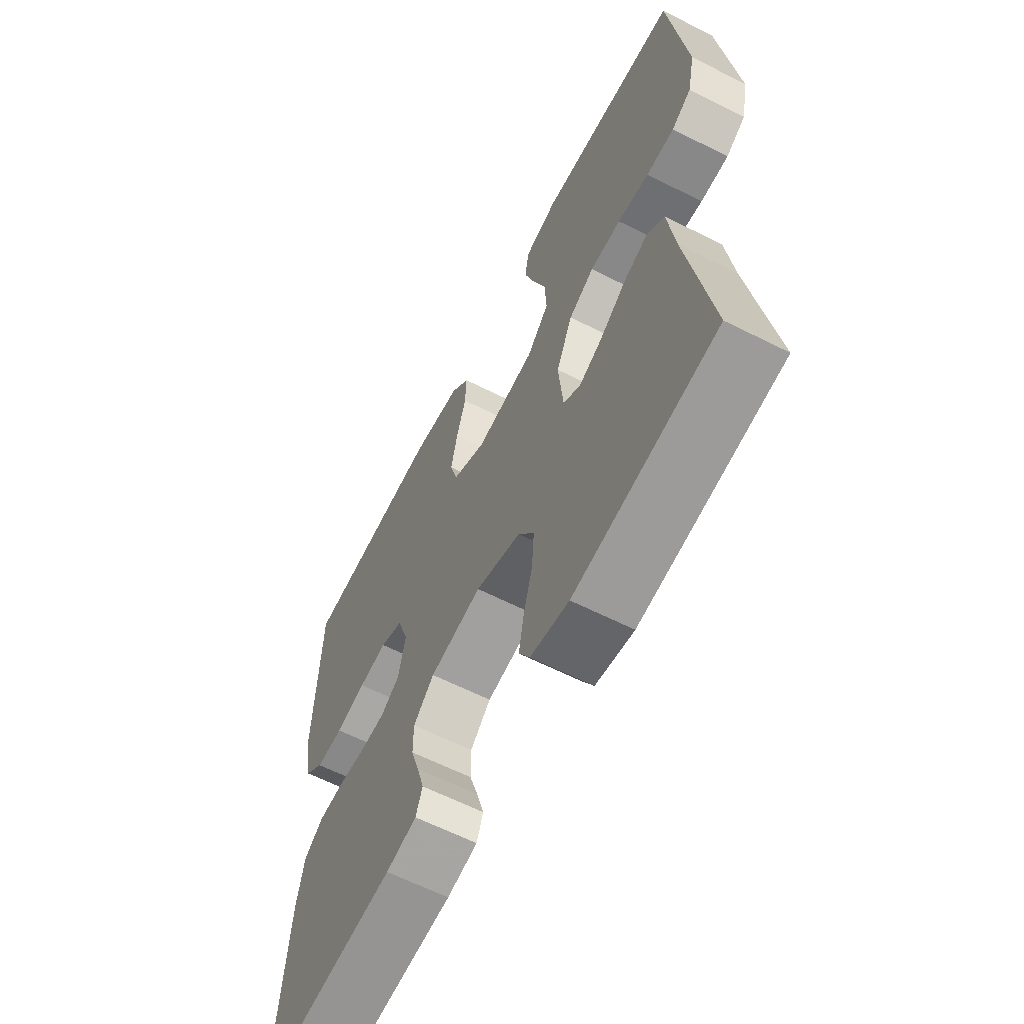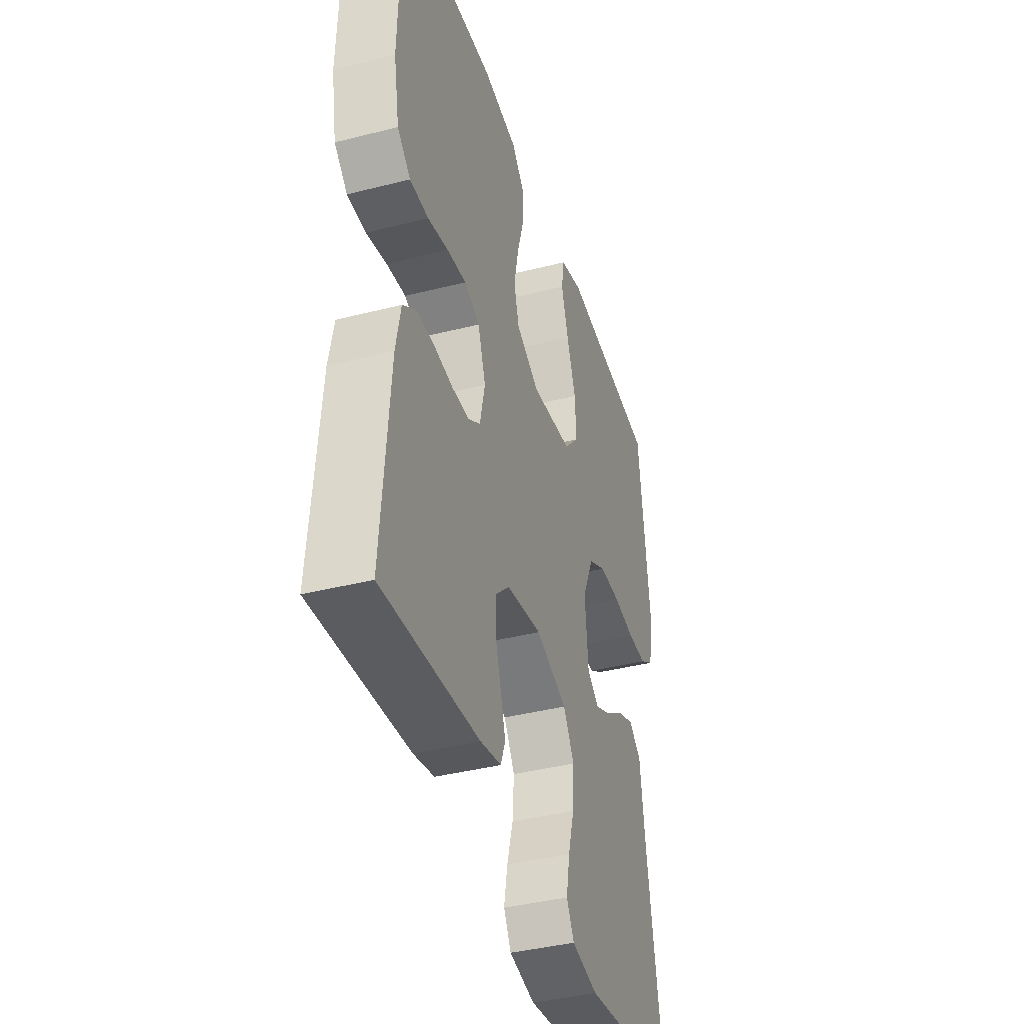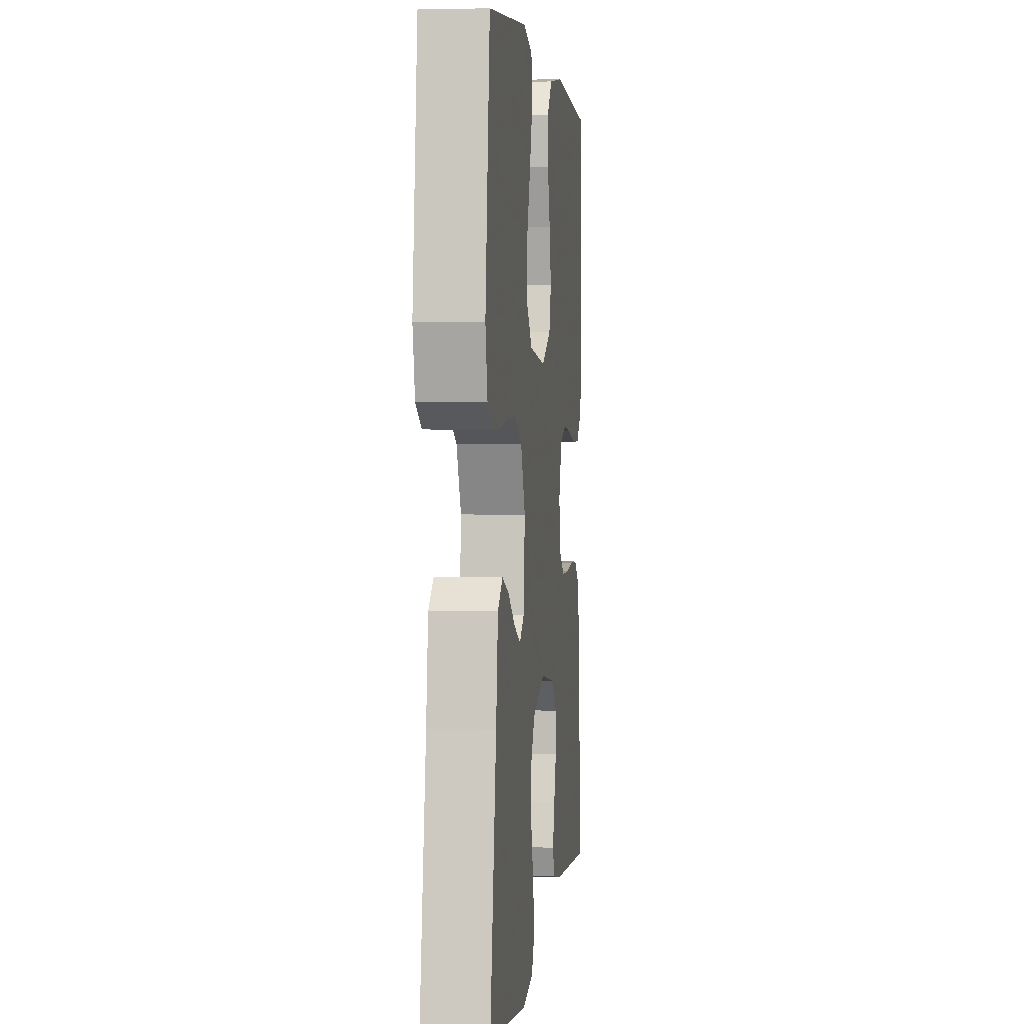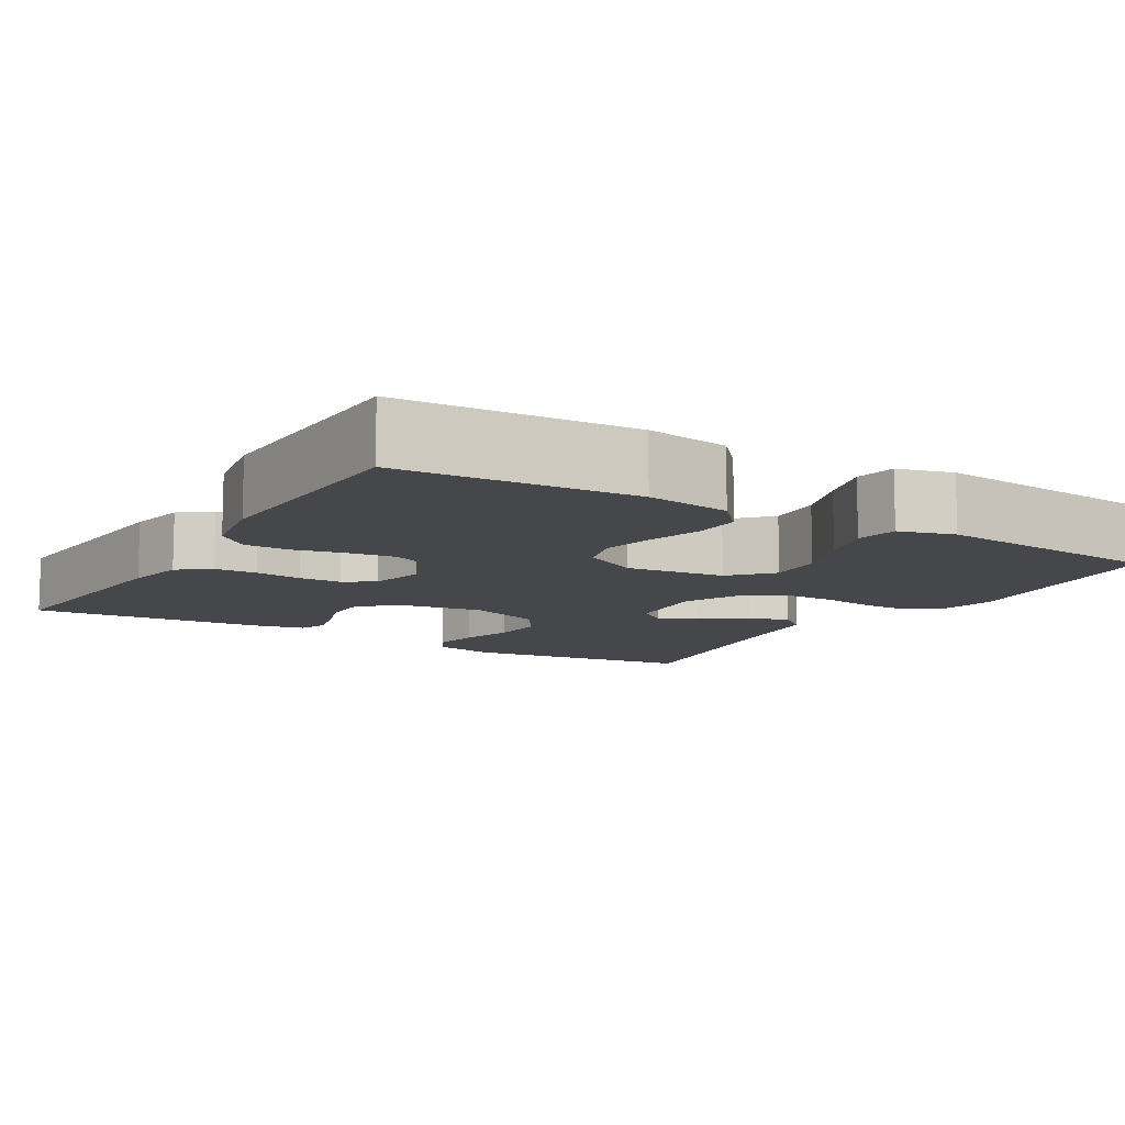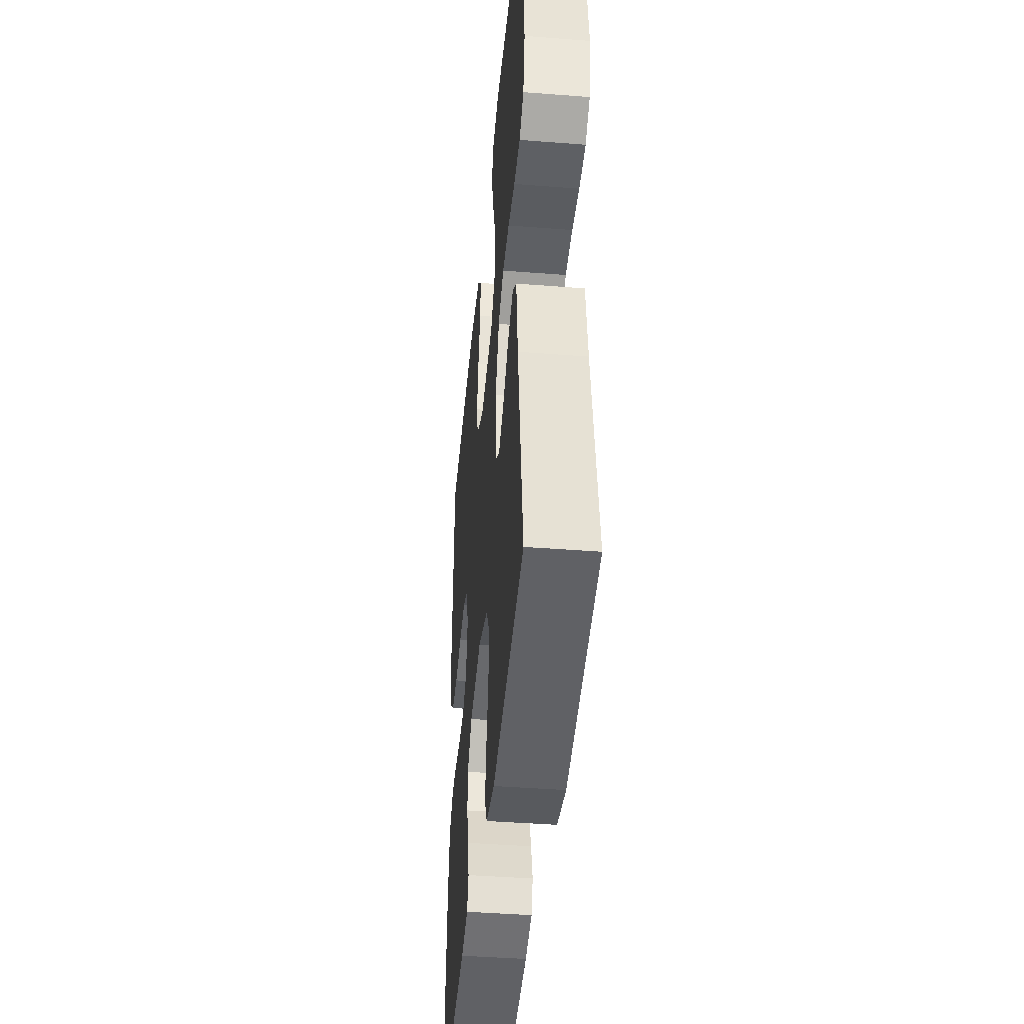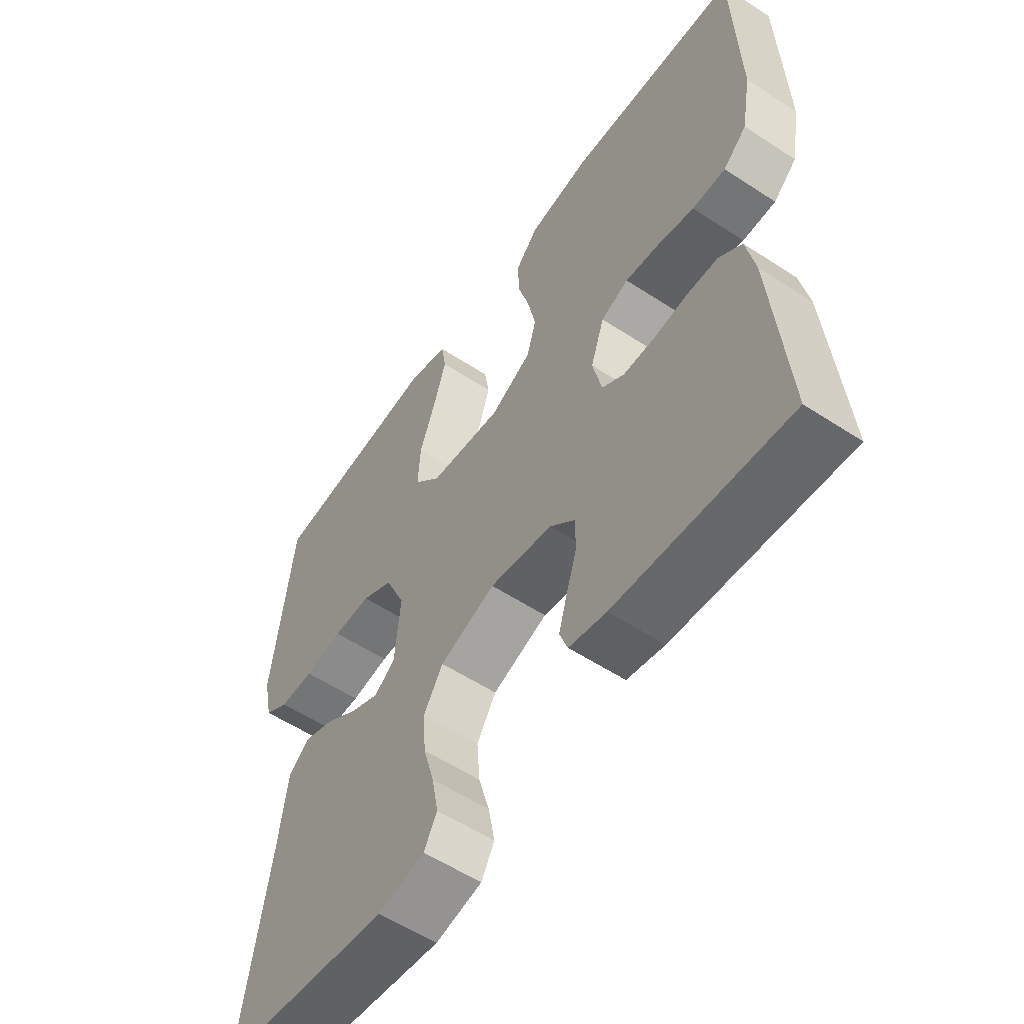
<metadata>
{"format":"obj","ext":"obj","renderer":"f3d","projection":"perspective","resolution":1024,"background":"white","views":[{"elev":-62.7,"azim":62.9,"up":"+Z"},{"elev":-39.8,"azim":-72.5,"up":"+Z"},{"elev":2.8,"azim":96.6,"up":"+Z"},{"elev":-10.4,"azim":-31.0,"up":"+Y"},{"elev":-42.8,"azim":84.7,"up":"+Z"},{"elev":-56.5,"azim":-124.4,"up":"+Z"}]}
</metadata>
<code>
v -0.5 0.07 -0.5
v -0.475 0.07 -0.2
v -0.46 0.07 -0.124
v -0.42 0.07 -0.093
v -0.366 0.07 -0.091
v -0.306 0.07 -0.098
v -0.252 0.07 -0.097
v -0.213 0.07 -0.071
v -0.197 0.07 0
v -0.221 0.07 0.07
v -0.269 0.07 0.09
v -0.329 0.07 0.082
v -0.393 0.07 0.067
v -0.451 0.07 0.067
v -0.492 0.07 0.104
v -0.509 0.07 0.2
v -0.5 0.07 0.5
v -0.2 0.07 0.519
v -0.092 0.07 0.503
v -0.052 0.07 0.459
v -0.054 0.07 0.398
v -0.074 0.07 0.329
v -0.088 0.07 0.261
v -0.072 0.07 0.204
v 0 0.07 0.166
v 0.127 0.07 0.182
v 0.174 0.07 0.233
v 0.17 0.07 0.304
v 0.142 0.07 0.382
v 0.12 0.07 0.454
v 0.129 0.07 0.508
v 0.2 0.07 0.528
v 0.5 0.07 0.5
v 0.535 0.07 0.2
v 0.519 0.07 0.124
v 0.477 0.07 0.097
v 0.417 0.07 0.097
v 0.35 0.07 0.107
v 0.284 0.07 0.107
v 0.23 0.07 0.078
v 0.195 0.07 0
v 0.205 0.07 -0.108
v 0.241 0.07 -0.135
v 0.291 0.07 -0.112
v 0.347 0.07 -0.073
v 0.399 0.07 -0.053
v 0.437 0.07 -0.084
v 0.452 0.07 -0.2
v 0.5 0.07 -0.5
v 0.2 0.07 -0.54
v 0.119 0.07 -0.523
v 0.096 0.07 -0.481
v 0.107 0.07 -0.421
v 0.126 0.07 -0.354
v 0.131 0.07 -0.288
v 0.097 0.07 -0.233
v 0 0.07 -0.198
v -0.11 0.07 -0.217
v -0.154 0.07 -0.259
v -0.154 0.07 -0.313
v -0.136 0.07 -0.37
v -0.121 0.07 -0.423
v -0.135 0.07 -0.461
v -0.2 0.07 -0.475
v -0.5 0 -0.5
v -0.475 0 -0.2
v -0.46 0 -0.124
v -0.42 0 -0.093
v -0.366 0 -0.091
v -0.306 0 -0.098
v -0.252 0 -0.097
v -0.213 0 -0.071
v -0.197 0 0
v -0.221 0 0.07
v -0.269 0 0.09
v -0.329 0 0.082
v -0.393 0 0.067
v -0.451 0 0.067
v -0.492 0 0.104
v -0.509 0 0.2
v -0.5 0 0.5
v -0.2 0 0.519
v -0.092 0 0.503
v -0.052 0 0.459
v -0.054 0 0.398
v -0.074 0 0.329
v -0.088 0 0.261
v -0.072 0 0.204
v 0 0 0.166
v 0.127 0 0.182
v 0.174 0 0.233
v 0.17 0 0.304
v 0.142 0 0.382
v 0.12 0 0.454
v 0.129 0 0.508
v 0.2 0 0.528
v 0.5 0 0.5
v 0.535 0 0.2
v 0.519 0 0.124
v 0.477 0 0.097
v 0.417 0 0.097
v 0.35 0 0.107
v 0.284 0 0.107
v 0.23 0 0.078
v 0.195 0 0
v 0.205 0 -0.108
v 0.241 0 -0.135
v 0.291 0 -0.112
v 0.347 0 -0.073
v 0.399 0 -0.053
v 0.437 0 -0.084
v 0.452 0 -0.2
v 0.5 0 -0.5
v 0.2 0 -0.54
v 0.119 0 -0.523
v 0.096 0 -0.481
v 0.107 0 -0.421
v 0.126 0 -0.354
v 0.131 0 -0.288
v 0.097 0 -0.233
v 0 0 -0.198
v -0.11 0 -0.217
v -0.154 0 -0.259
v -0.154 0 -0.313
v -0.136 0 -0.37
v -0.121 0 -0.423
v -0.135 0 -0.461
v -0.2 0 -0.475
f 60 61 62 63
f 60 63 64 1
f 51 52 53 54
f 51 54 55
f 48 49 50 51
f 48 51 55
f 47 48 55 56
f 44 45 46 47
f 43 44 47 56
f 35 36 37 38
f 35 38 39
f 34 35 39
f 33 34 39
f 32 33 39 40
f 28 29 30 31
f 28 31 32 40
f 19 20 21 22
f 19 22 23
f 18 19 23
f 17 18 23 24
f 15 16 17 24
f 12 13 14 15
f 11 12 15 24
f 3 4 5 6
f 3 6 7
f 2 3 7
f 59 60 1 2
f 58 59 2 7
f 57 58 7 8
f 42 43 56 57
f 41 42 57 8
f 27 28 40 41
f 26 27 41
f 25 26 41 8
f 10 11 24 25
f 9 10 25
f 8 9 25
f 127 126 125 124
f 65 128 127 124
f 118 117 116 115
f 119 118 115
f 115 114 113 112
f 119 115 112
f 120 119 112 111
f 111 110 109 108
f 120 111 108 107
f 102 101 100 99
f 103 102 99
f 103 99 98
f 103 98 97
f 104 103 97 96
f 95 94 93 92
f 104 96 95 92
f 86 85 84 83
f 87 86 83
f 87 83 82
f 88 87 82 81
f 88 81 80 79
f 79 78 77 76
f 88 79 76 75
f 70 69 68 67
f 71 70 67
f 71 67 66
f 66 65 124 123
f 71 66 123 122
f 72 71 122 121
f 121 120 107 106
f 72 121 106 105
f 105 104 92 91
f 105 91 90
f 72 105 90 89
f 89 88 75 74
f 89 74 73
f 89 73 72
f 1 65 66 2
f 2 66 67 3
f 3 67 68 4
f 4 68 69 5
f 5 69 70 6
f 6 70 71 7
f 7 71 72 8
f 8 72 73 9
f 9 73 74 10
f 10 74 75 11
f 11 75 76 12
f 12 76 77 13
f 13 77 78 14
f 14 78 79 15
f 15 79 80 16
f 16 80 81 17
f 17 81 82 18
f 18 82 83 19
f 19 83 84 20
f 20 84 85 21
f 21 85 86 22
f 22 86 87 23
f 23 87 88 24
f 24 88 89 25
f 25 89 90 26
f 26 90 91 27
f 27 91 92 28
f 28 92 93 29
f 29 93 94 30
f 30 94 95 31
f 31 95 96 32
f 32 96 97 33
f 33 97 98 34
f 34 98 99 35
f 35 99 100 36
f 36 100 101 37
f 37 101 102 38
f 38 102 103 39
f 39 103 104 40
f 40 104 105 41
f 41 105 106 42
f 42 106 107 43
f 43 107 108 44
f 44 108 109 45
f 45 109 110 46
f 46 110 111 47
f 47 111 112 48
f 48 112 113 49
f 49 113 114 50
f 50 114 115 51
f 51 115 116 52
f 52 116 117 53
f 53 117 118 54
f 54 118 119 55
f 55 119 120 56
f 56 120 121 57
f 57 121 122 58
f 58 122 123 59
f 59 123 124 60
f 60 124 125 61
f 61 125 126 62
f 62 126 127 63
f 63 127 128 64
f 64 128 65 1

</code>
